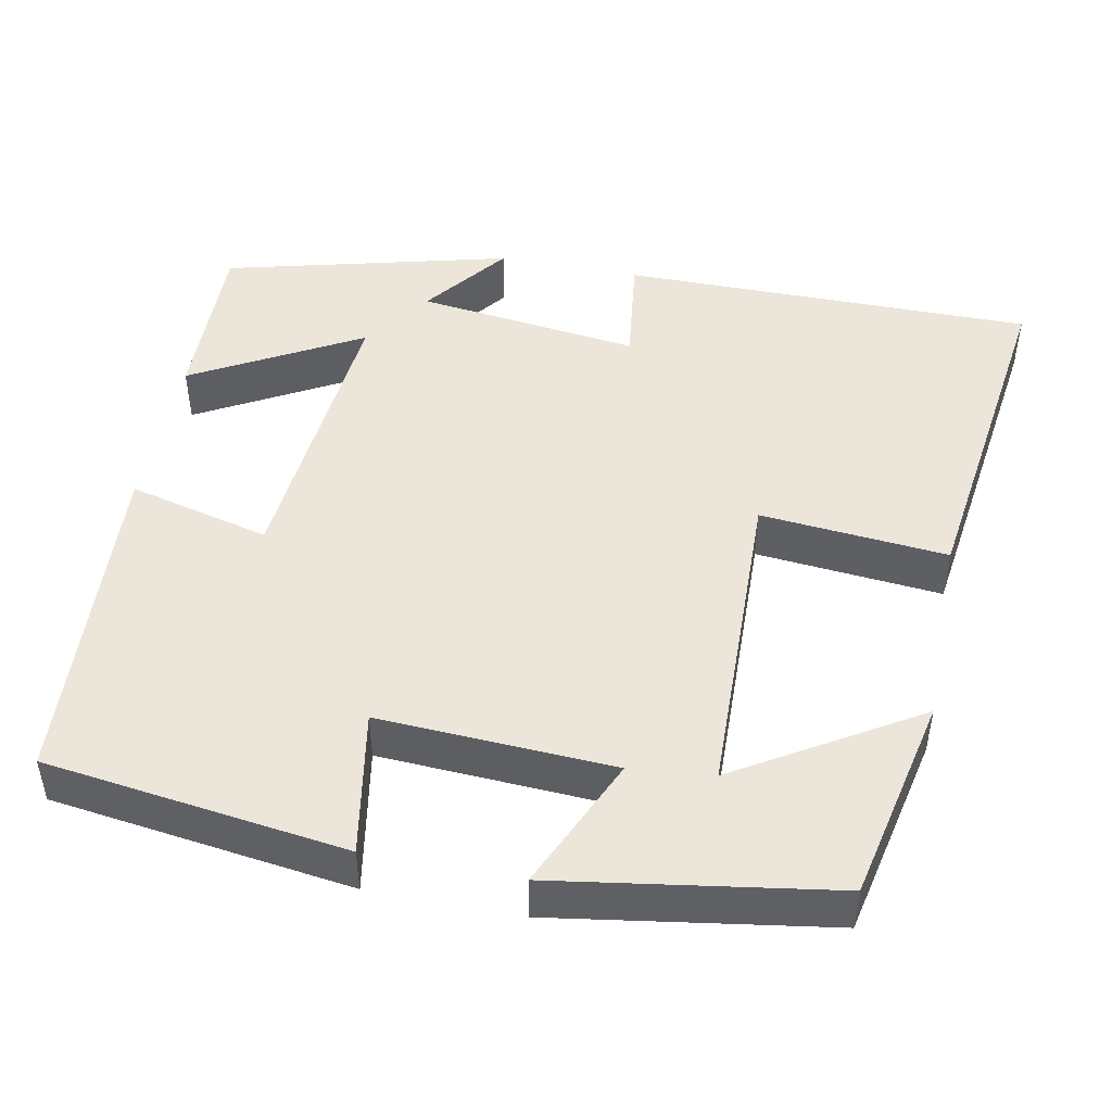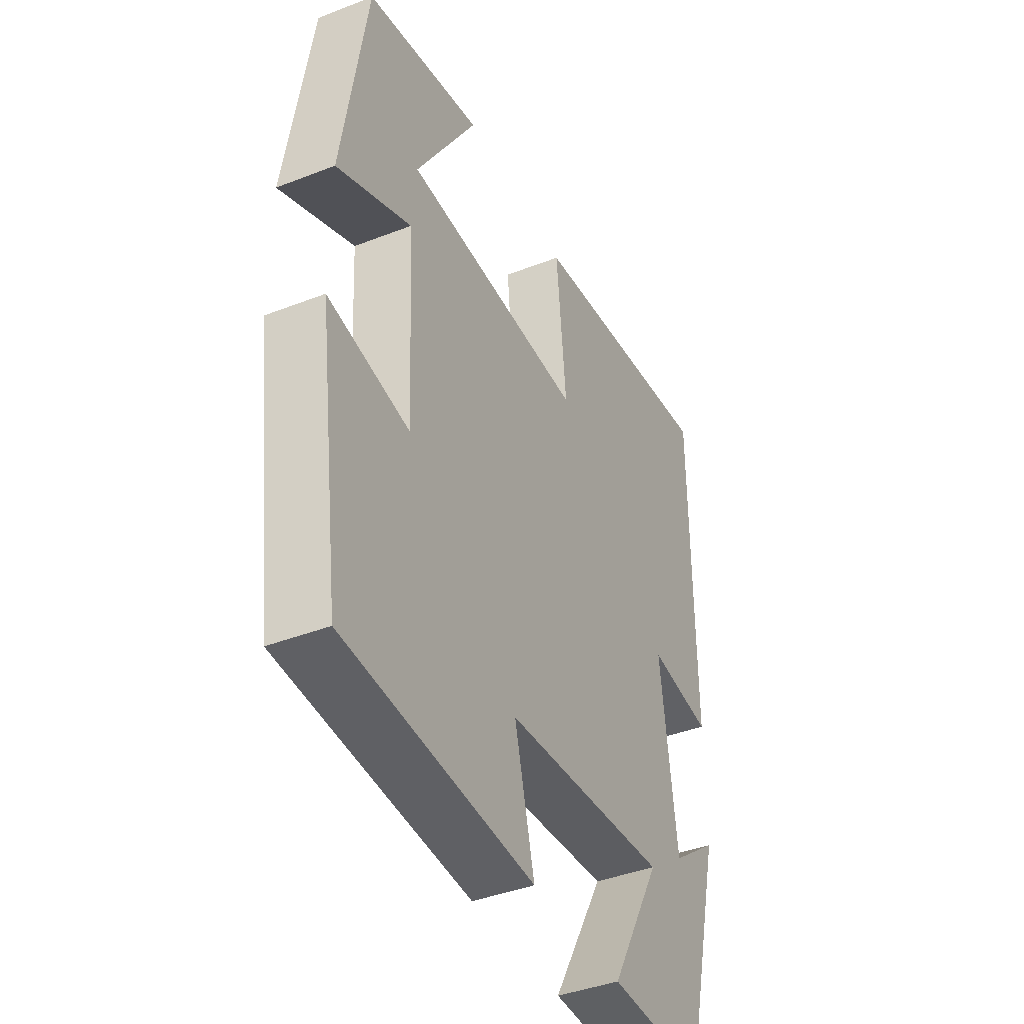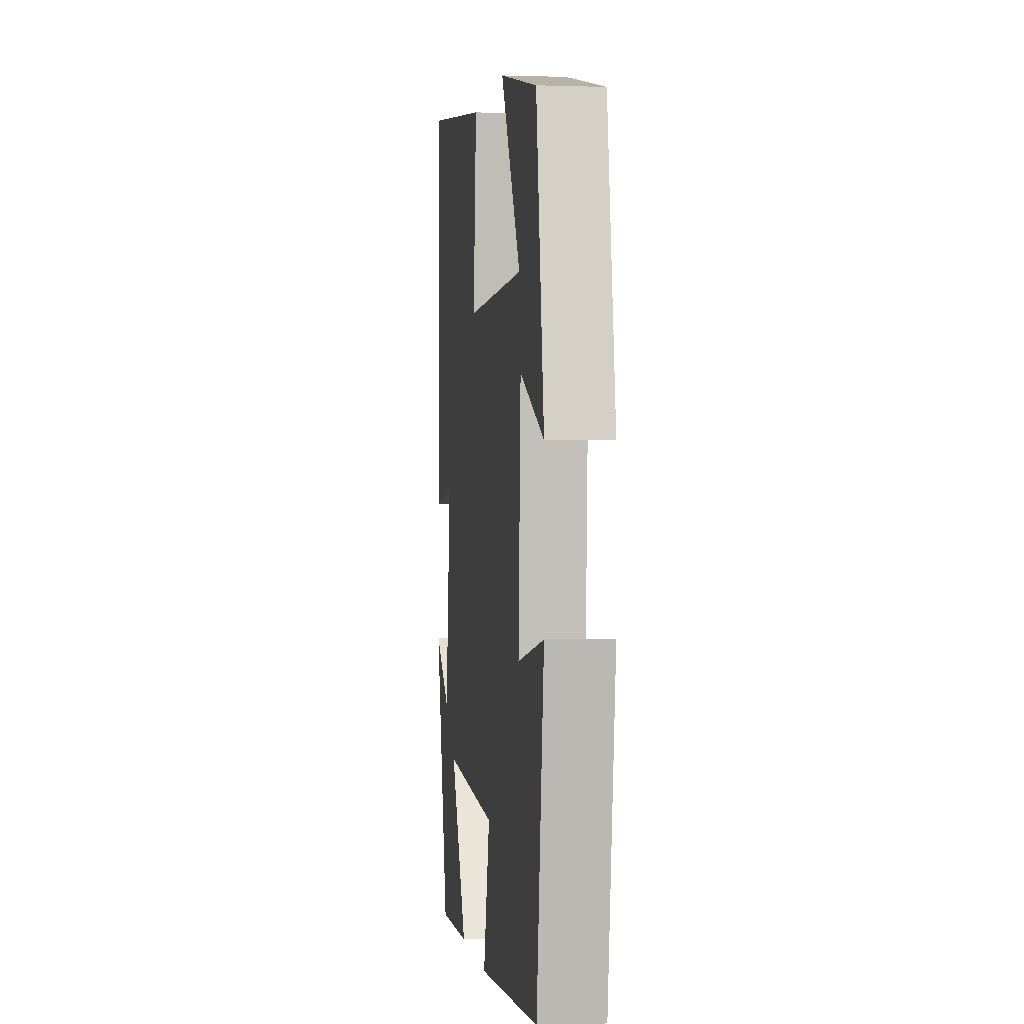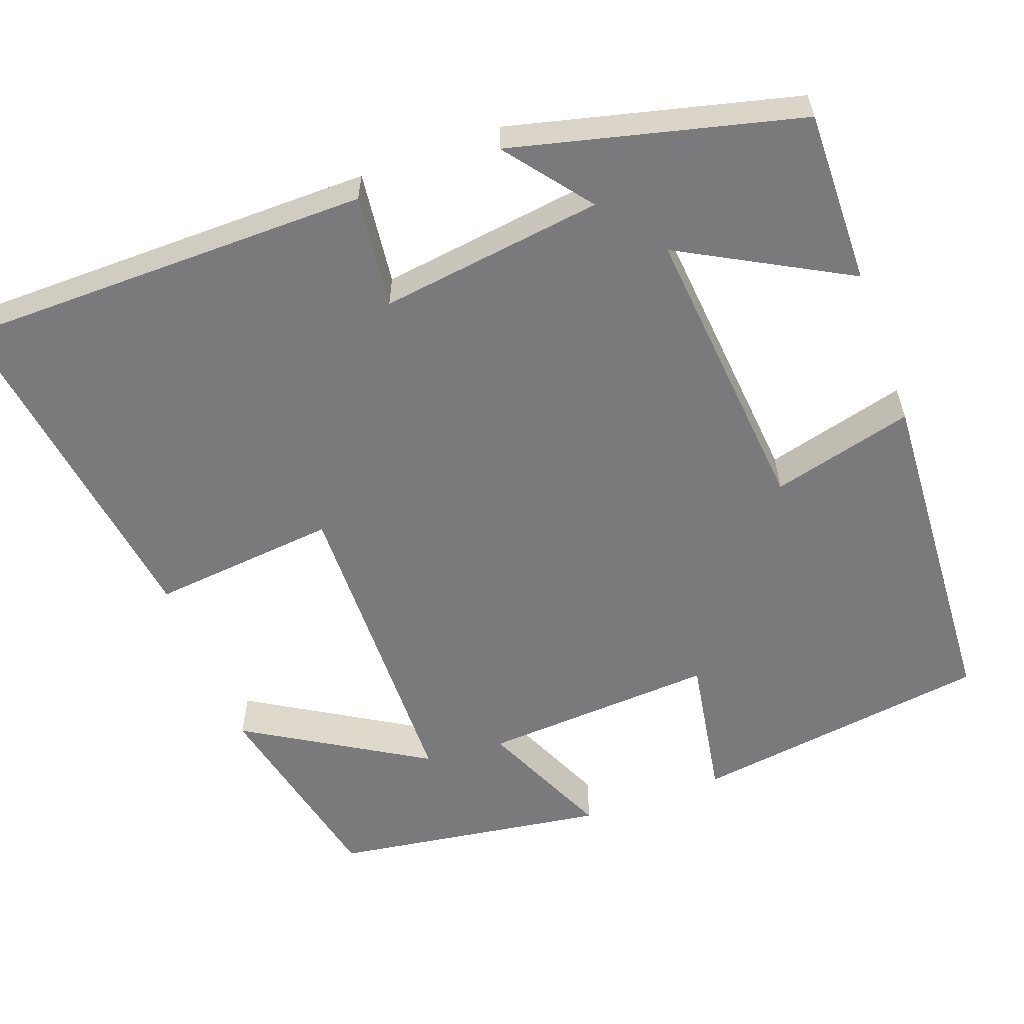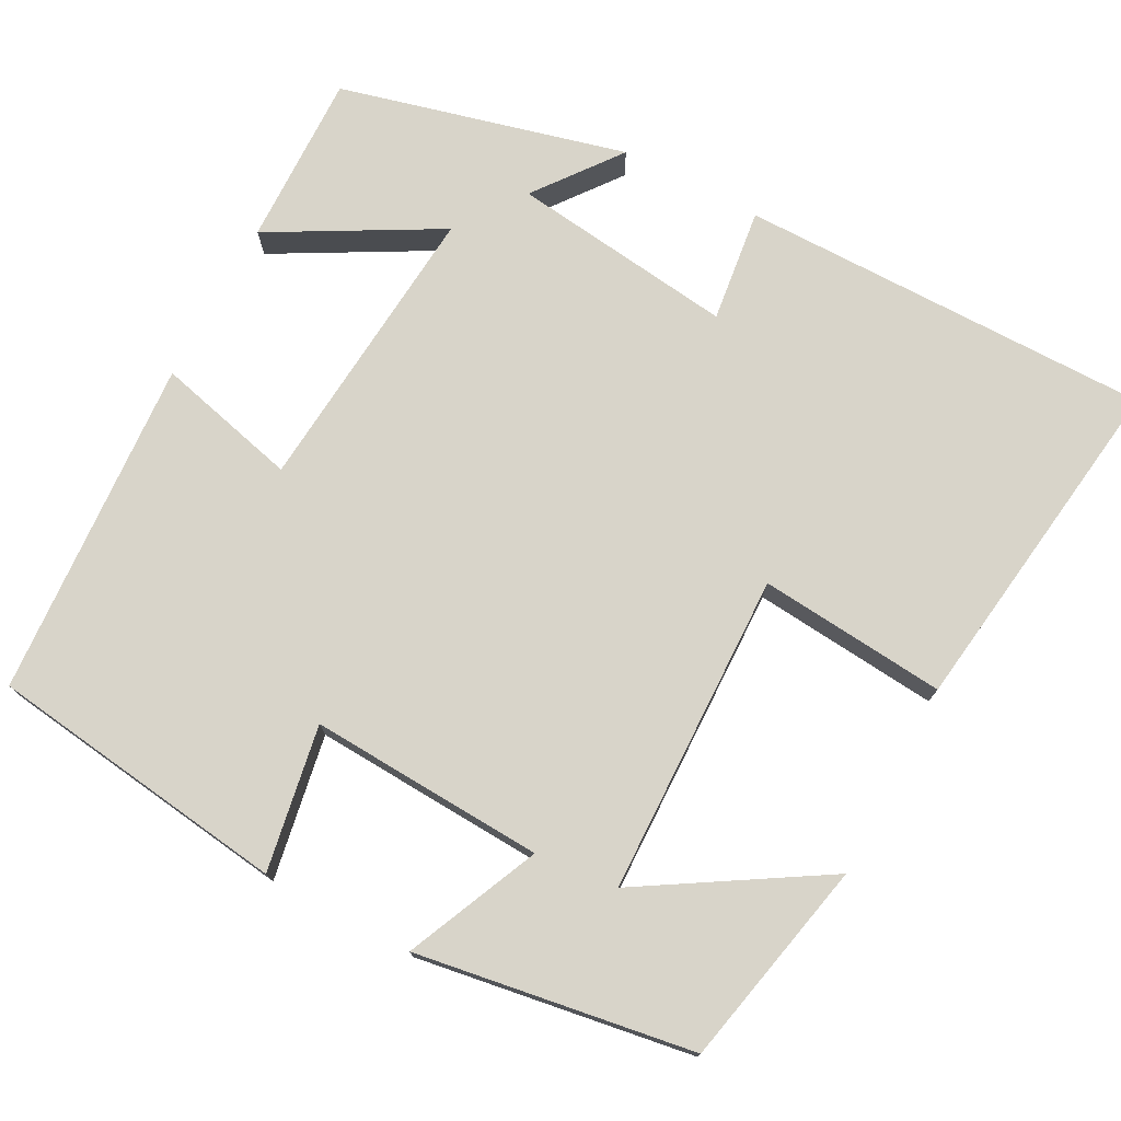
<metadata>
{"format":"obj","ext":"obj","renderer":"f3d","projection":"perspective","resolution":1024,"background":"white","views":[{"elev":47.1,"azim":-78.9,"up":"+Y"},{"elev":-41.0,"azim":-64.6,"up":"+Z"},{"elev":0.0,"azim":-97.5,"up":"+Z"},{"elev":-58.2,"azim":110.5,"up":"+Y"},{"elev":75.2,"azim":-62.1,"up":"+Y"}]}
</metadata>
<code>
v -0.446 0.07 0.444
v -0.185 0.07 0.5
v -0.323 0.07 0.274
v 0.083 0.07 0.264
v 0.061 0.07 0.5
v 0.5 0.07 0.56
v 0.5 0.07 0.038
v 0.357 0.07 0.056
v 0.393 0.07 -0.226
v 0.5 0.07 -0.144
v 0.408 0.07 -0.505
v 0.189 0.07 -0.5
v 0.306 0.07 -0.289
v -0.066 0.07 -0.321
v -0.021 0.07 -0.5
v -0.449 0.07 -0.473
v -0.5 0.07 -0.094
v -0.317 0.07 -0.126
v -0.333 0.07 0.17
v -0.5 0.07 0.096
v -0.446 0 0.444
v -0.185 0 0.5
v -0.323 0 0.274
v 0.083 0 0.264
v 0.061 0 0.5
v 0.5 0 0.56
v 0.5 0 0.038
v 0.357 0 0.056
v 0.393 0 -0.226
v 0.5 0 -0.144
v 0.408 0 -0.505
v 0.189 0 -0.5
v 0.306 0 -0.289
v -0.066 0 -0.321
v -0.021 0 -0.5
v -0.449 0 -0.473
v -0.5 0 -0.094
v -0.317 0 -0.126
v -0.333 0 0.17
v -0.5 0 0.096
f 19 20 1
f 15 16 17 18
f 14 15 18 19
f 13 14 19
f 11 12 13
f 9 10 11
f 8 9 11 13
f 5 6 7 8
f 4 5 8 13
f 3 4 13 19
f 1 2 3
f 1 3 19
f 21 40 39
f 38 37 36 35
f 39 38 35 34
f 39 34 33
f 33 32 31
f 31 30 29
f 33 31 29 28
f 28 27 26 25
f 33 28 25 24
f 39 33 24 23
f 23 22 21
f 39 23 21
f 1 21 22 2
f 2 22 23 3
f 3 23 24 4
f 4 24 25 5
f 5 25 26 6
f 6 26 27 7
f 7 27 28 8
f 8 28 29 9
f 9 29 30 10
f 10 30 31 11
f 11 31 32 12
f 12 32 33 13
f 13 33 34 14
f 14 34 35 15
f 15 35 36 16
f 16 36 37 17
f 17 37 38 18
f 18 38 39 19
f 19 39 40 20
f 20 40 21 1

</code>
